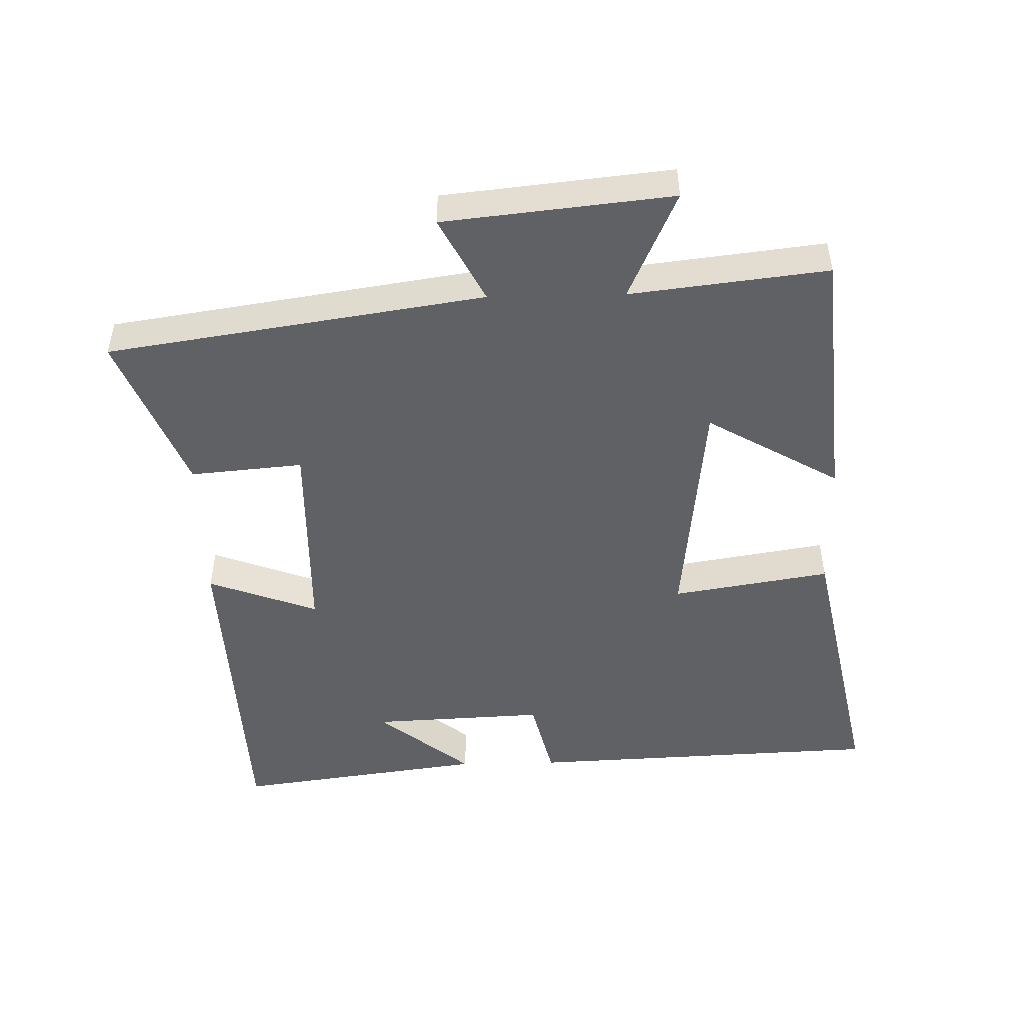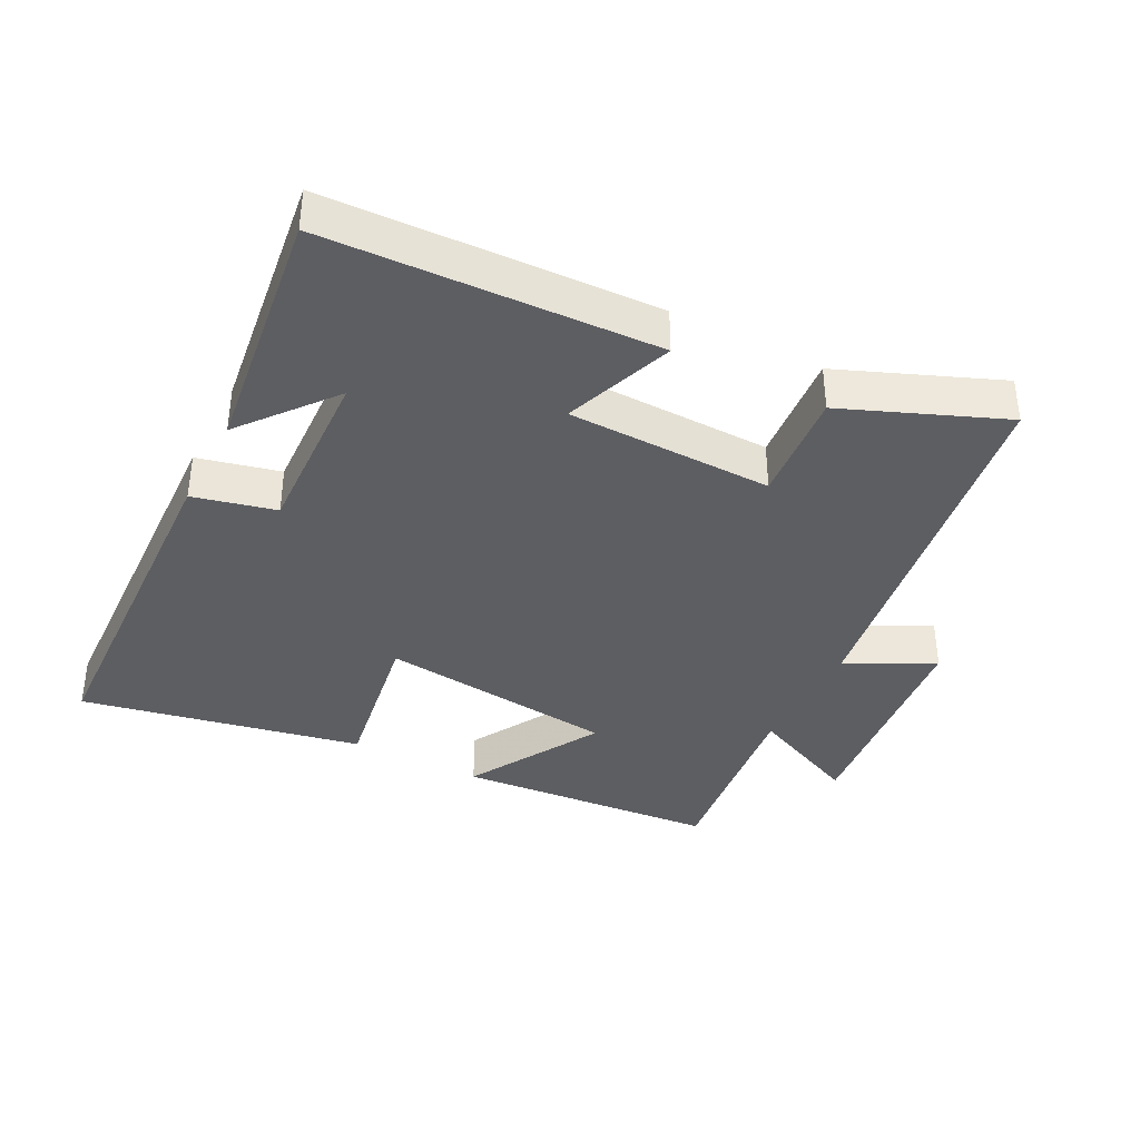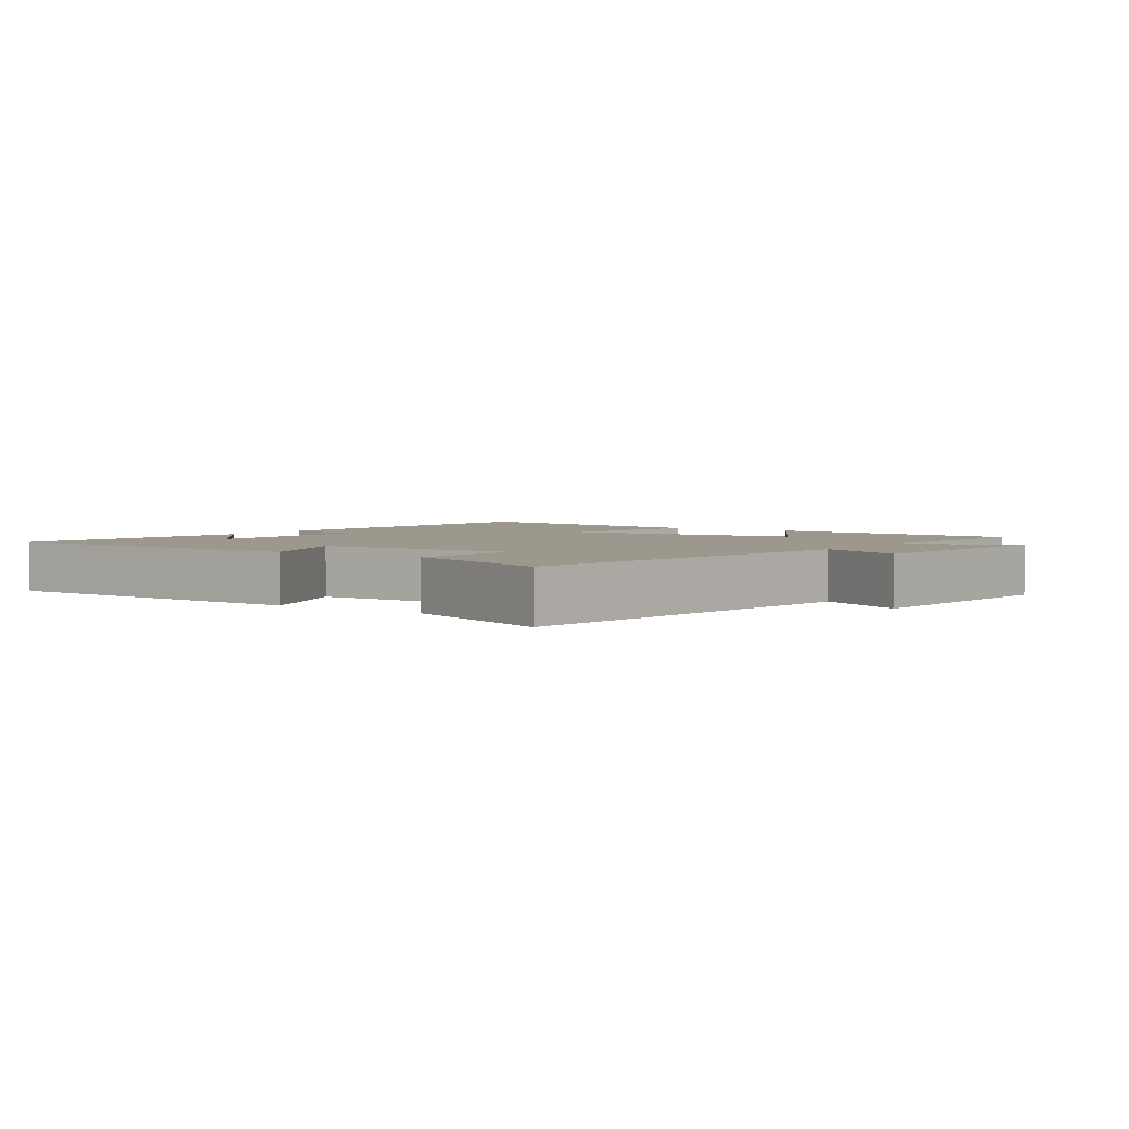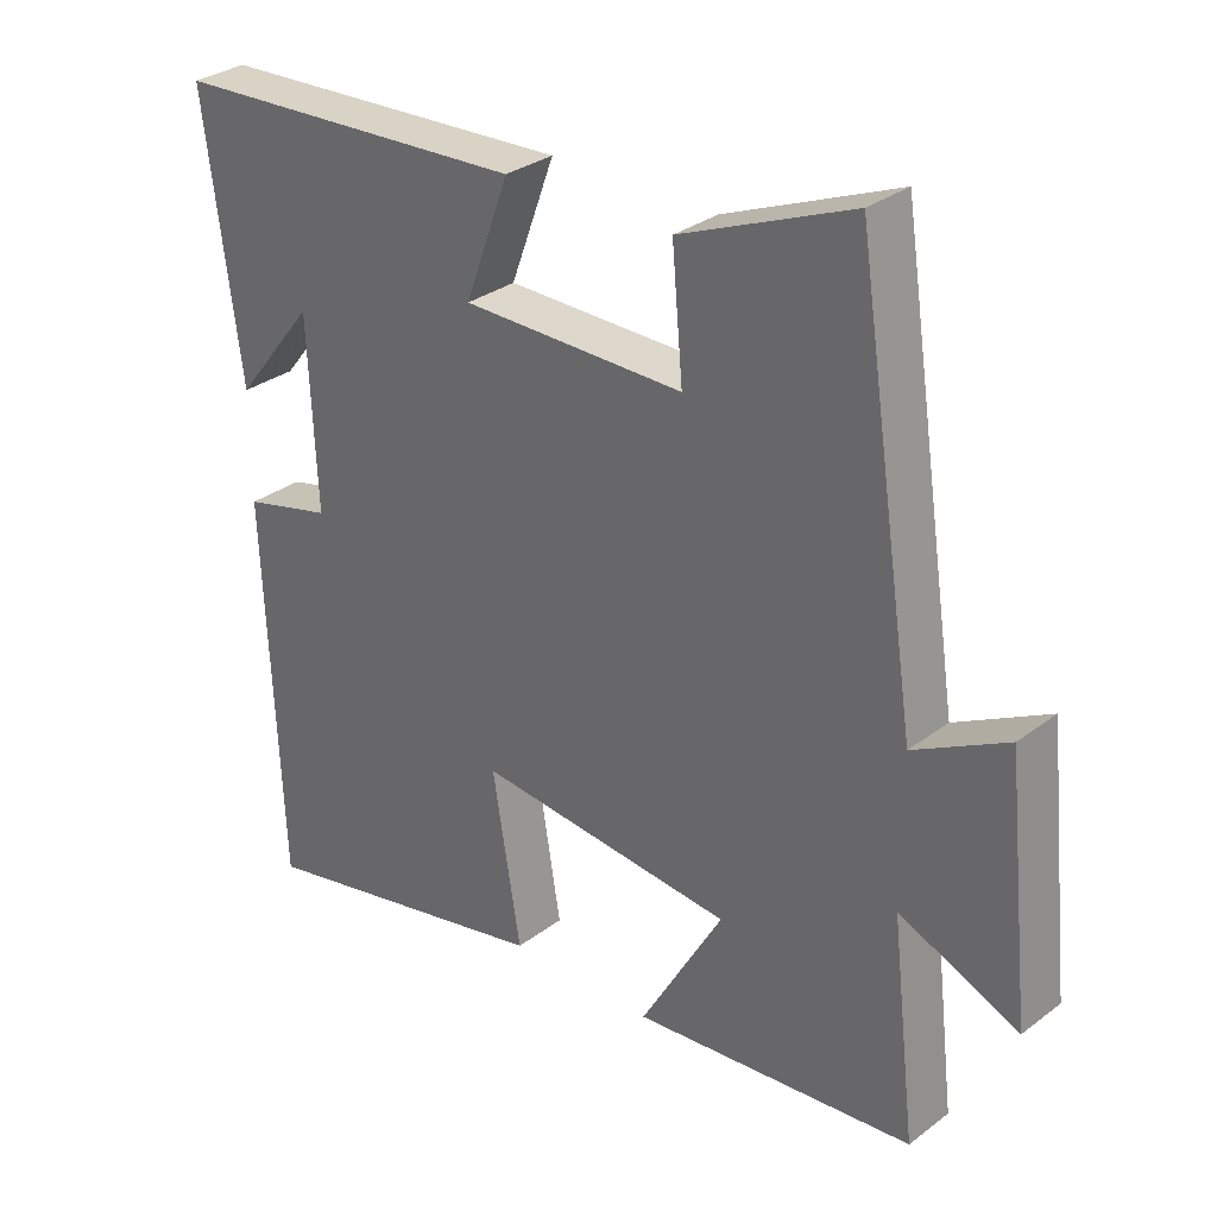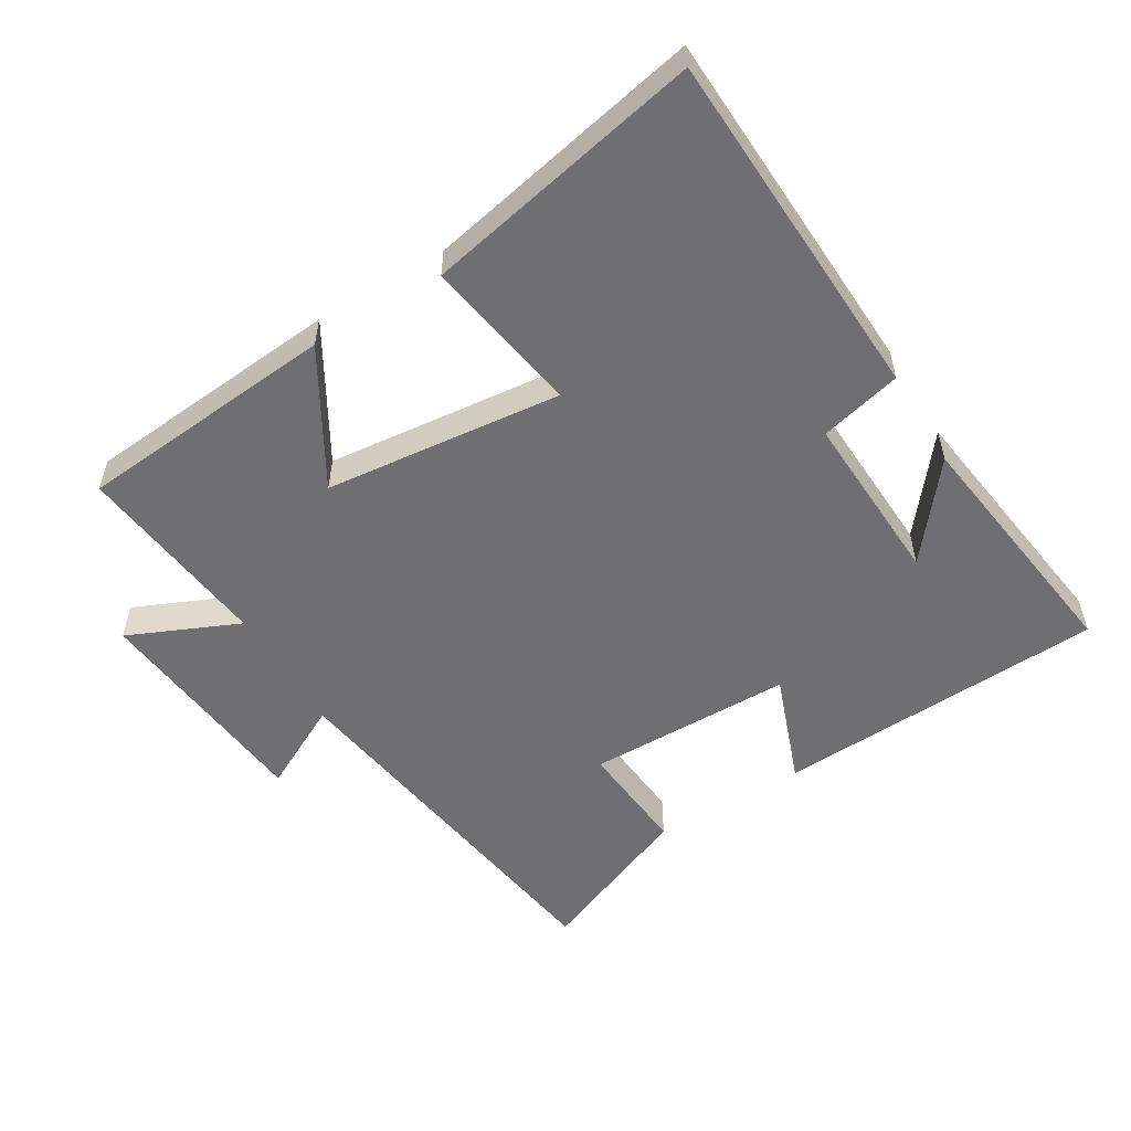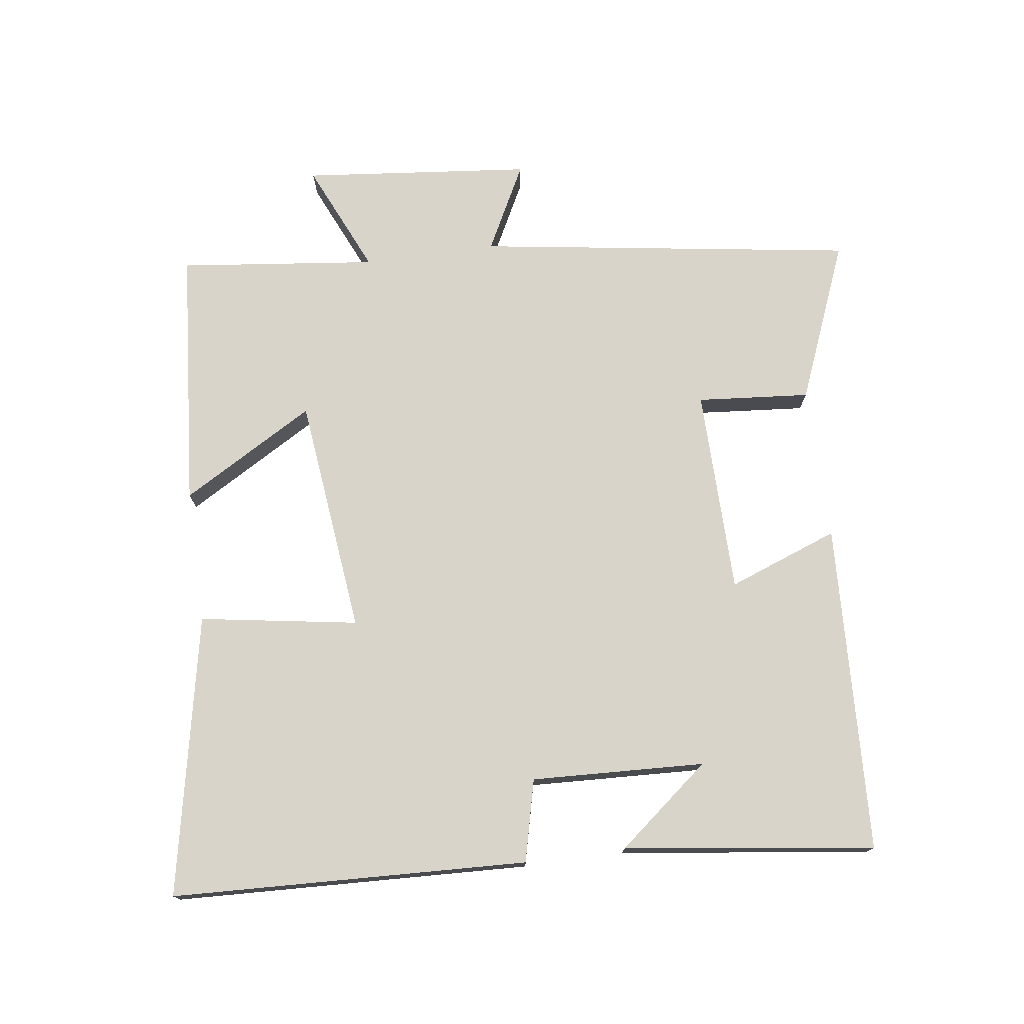
<metadata>
{"format":"obj","ext":"obj","renderer":"f3d","projection":"perspective","resolution":1024,"background":"white","views":[{"elev":-49.2,"azim":91.3,"up":"+Y"},{"elev":-38.3,"azim":-27.4,"up":"+Y"},{"elev":3.1,"azim":34.1,"up":"+Y"},{"elev":30.6,"azim":42.7,"up":"+Z"},{"elev":-54.7,"azim":-148.9,"up":"+Y"},{"elev":75.2,"azim":-97.9,"up":"+Y"}]}
</metadata>
<code>
v -0.551 0.07 0.477
v -0.056 0.07 0.5
v -0.117 0.07 0.335
v 0.191 0.07 0.331
v 0.176 0.07 0.5
v 0.414 0.07 0.597
v 0.5 0.07 0.032
v 0.629 0.07 0.099
v 0.665 0.07 -0.243
v 0.5 0.07 -0.17
v 0.535 0.07 -0.466
v 0.145 0.07 -0.5
v 0.26 0.07 -0.301
v -0.096 0.07 -0.263
v -0.057 0.07 -0.5
v -0.477 0.07 -0.586
v -0.5 0.07 -0.051
v -0.377 0.07 -0.021
v -0.389 0.07 0.239
v -0.5 0.07 0.101
v -0.551 0 0.477
v -0.056 0 0.5
v -0.117 0 0.335
v 0.191 0 0.331
v 0.176 0 0.5
v 0.414 0 0.597
v 0.5 0 0.032
v 0.629 0 0.099
v 0.665 0 -0.243
v 0.5 0 -0.17
v 0.535 0 -0.466
v 0.145 0 -0.5
v 0.26 0 -0.301
v -0.096 0 -0.263
v -0.057 0 -0.5
v -0.477 0 -0.586
v -0.5 0 -0.051
v -0.377 0 -0.021
v -0.389 0 0.239
v -0.5 0 0.101
f 19 20 1
f 15 16 17 18
f 14 15 18 19
f 13 14 19
f 10 11 12 13
f 10 13 19 1
f 7 8 9 10
f 4 5 6 7
f 3 4 7 10
f 1 2 3
f 1 3 10
f 21 40 39
f 38 37 36 35
f 39 38 35 34
f 39 34 33
f 33 32 31 30
f 21 39 33 30
f 30 29 28 27
f 27 26 25 24
f 30 27 24 23
f 23 22 21
f 30 23 21
f 1 21 22 2
f 2 22 23 3
f 3 23 24 4
f 4 24 25 5
f 5 25 26 6
f 6 26 27 7
f 7 27 28 8
f 8 28 29 9
f 9 29 30 10
f 10 30 31 11
f 11 31 32 12
f 12 32 33 13
f 13 33 34 14
f 14 34 35 15
f 15 35 36 16
f 16 36 37 17
f 17 37 38 18
f 18 38 39 19
f 19 39 40 20
f 20 40 21 1

</code>
